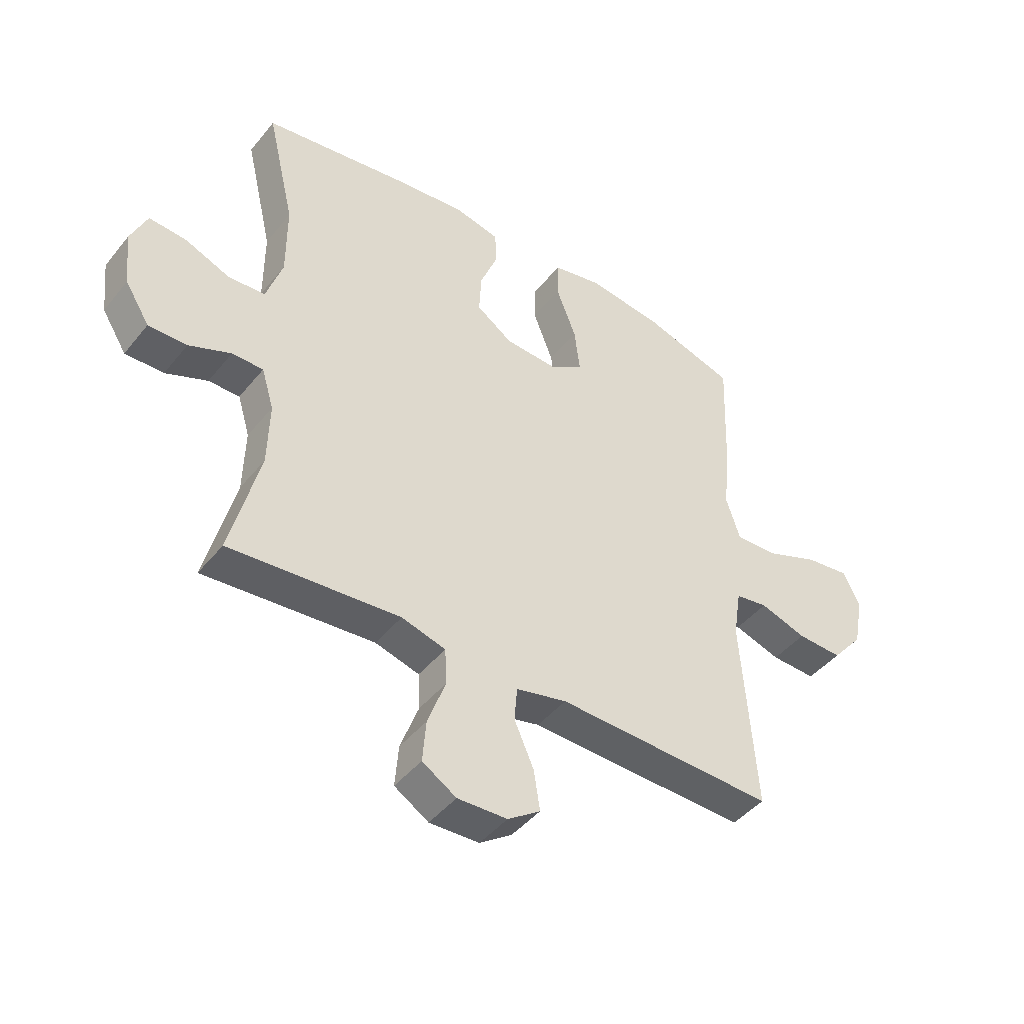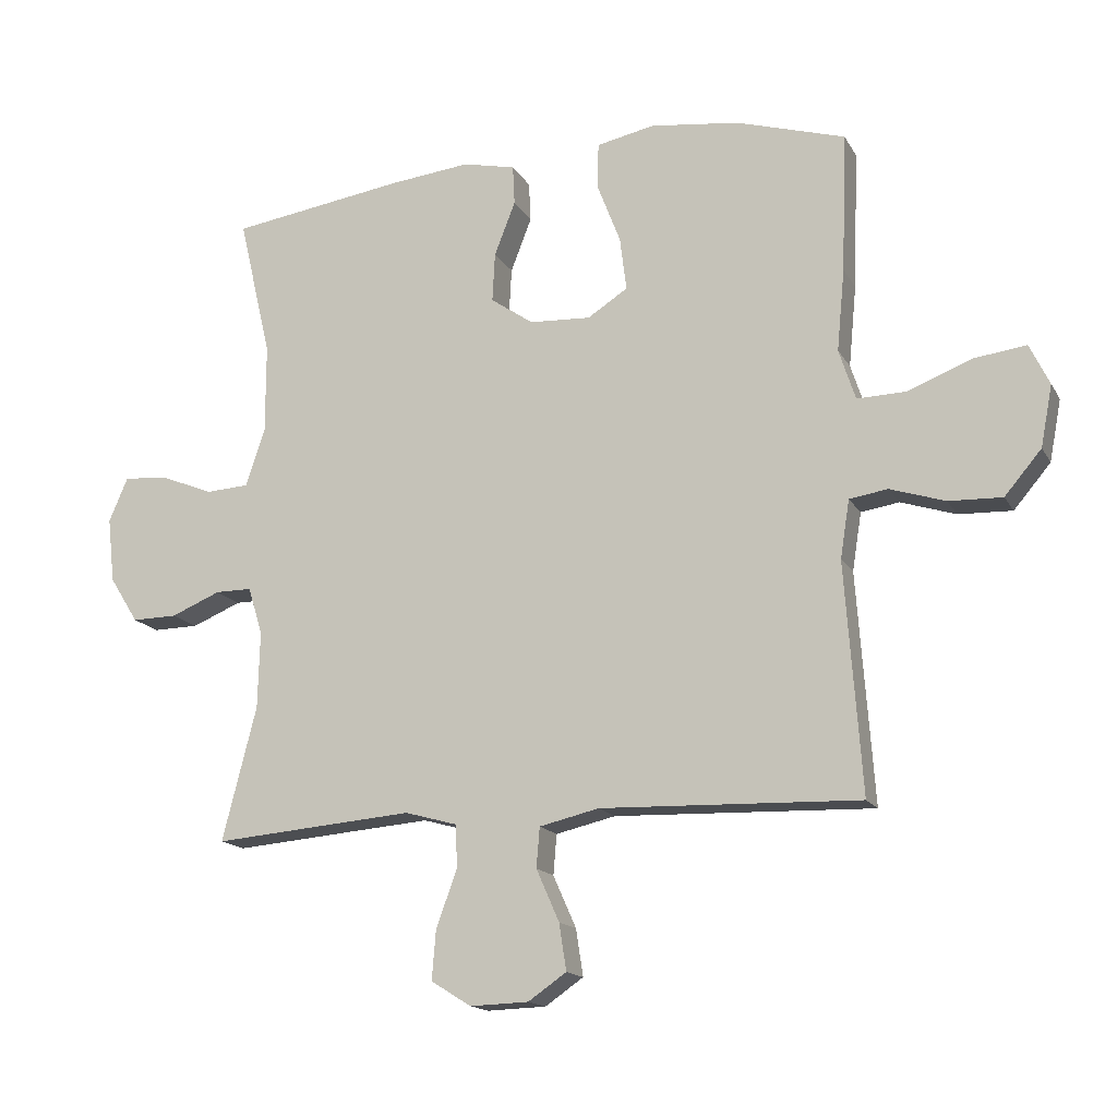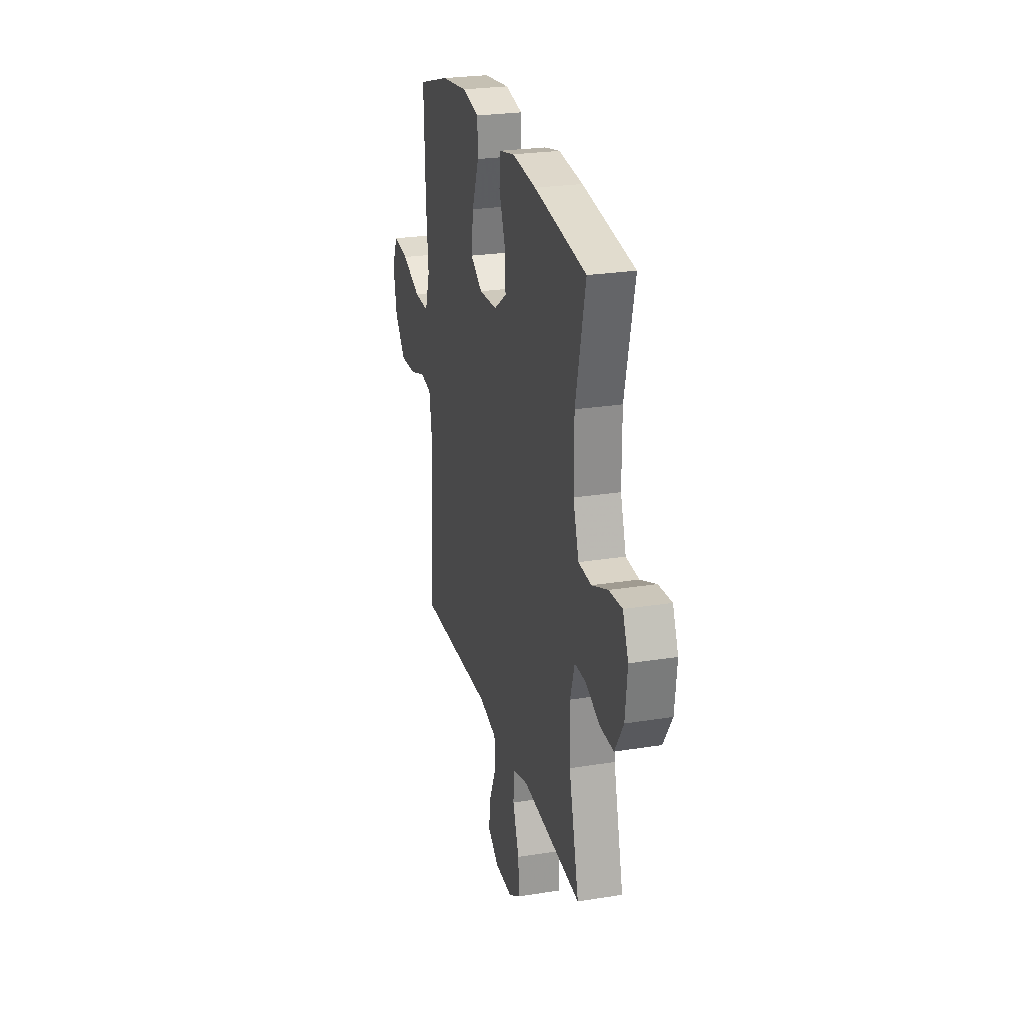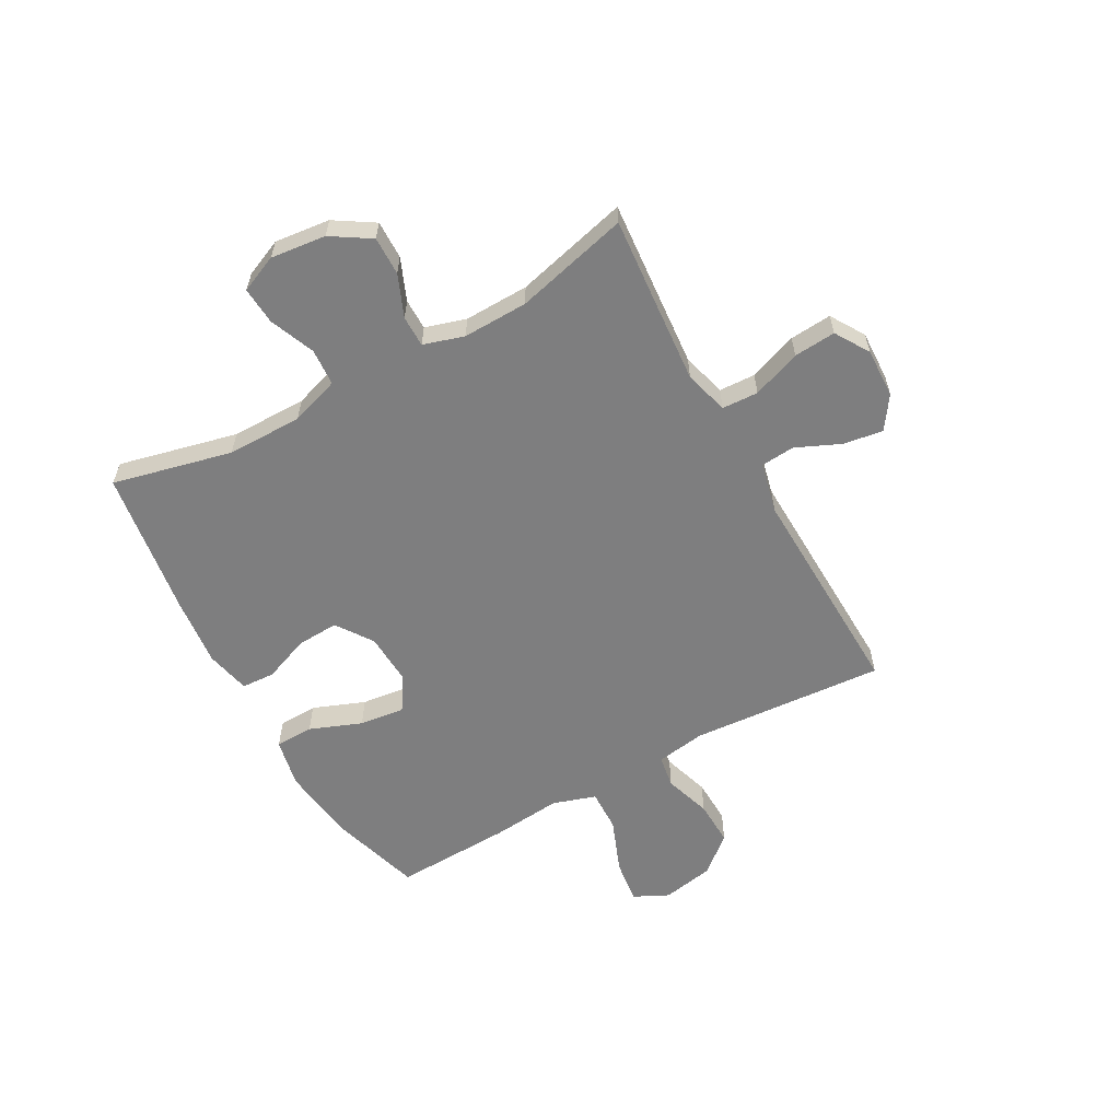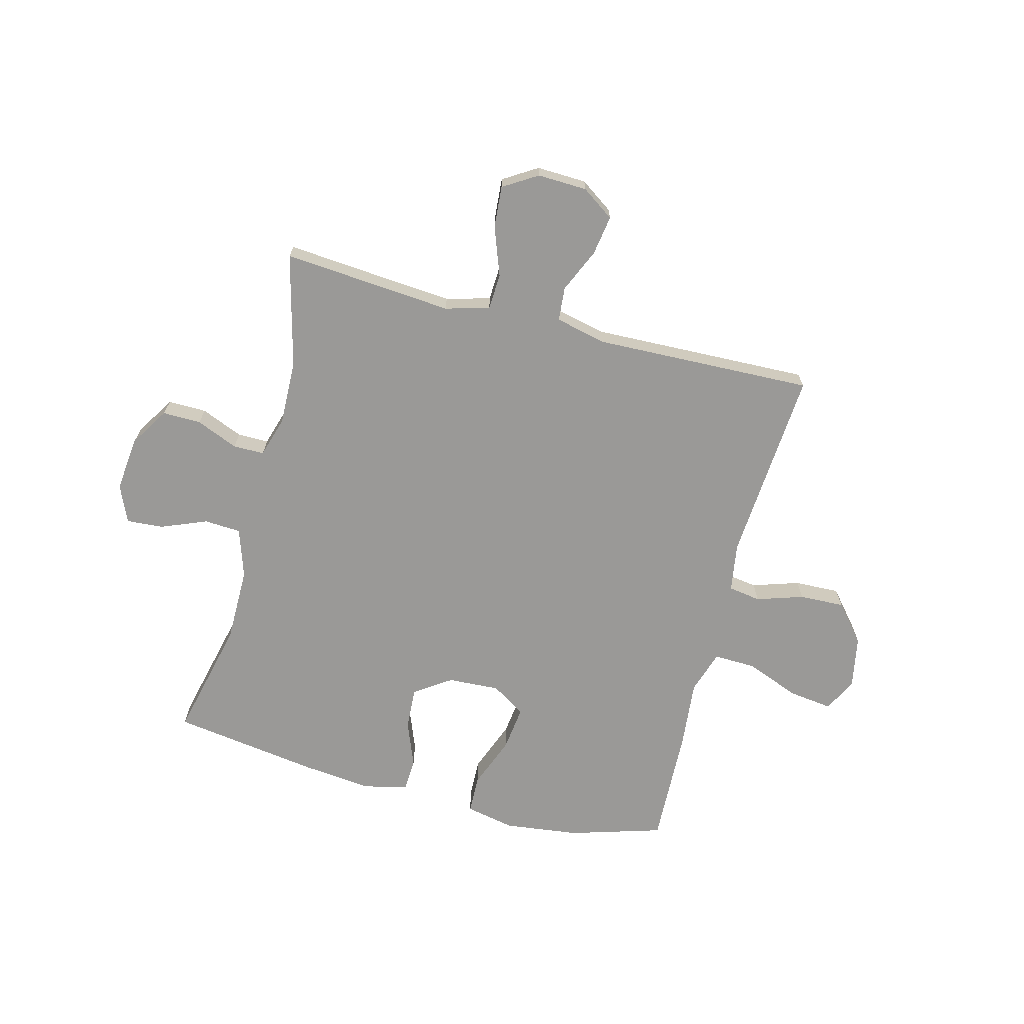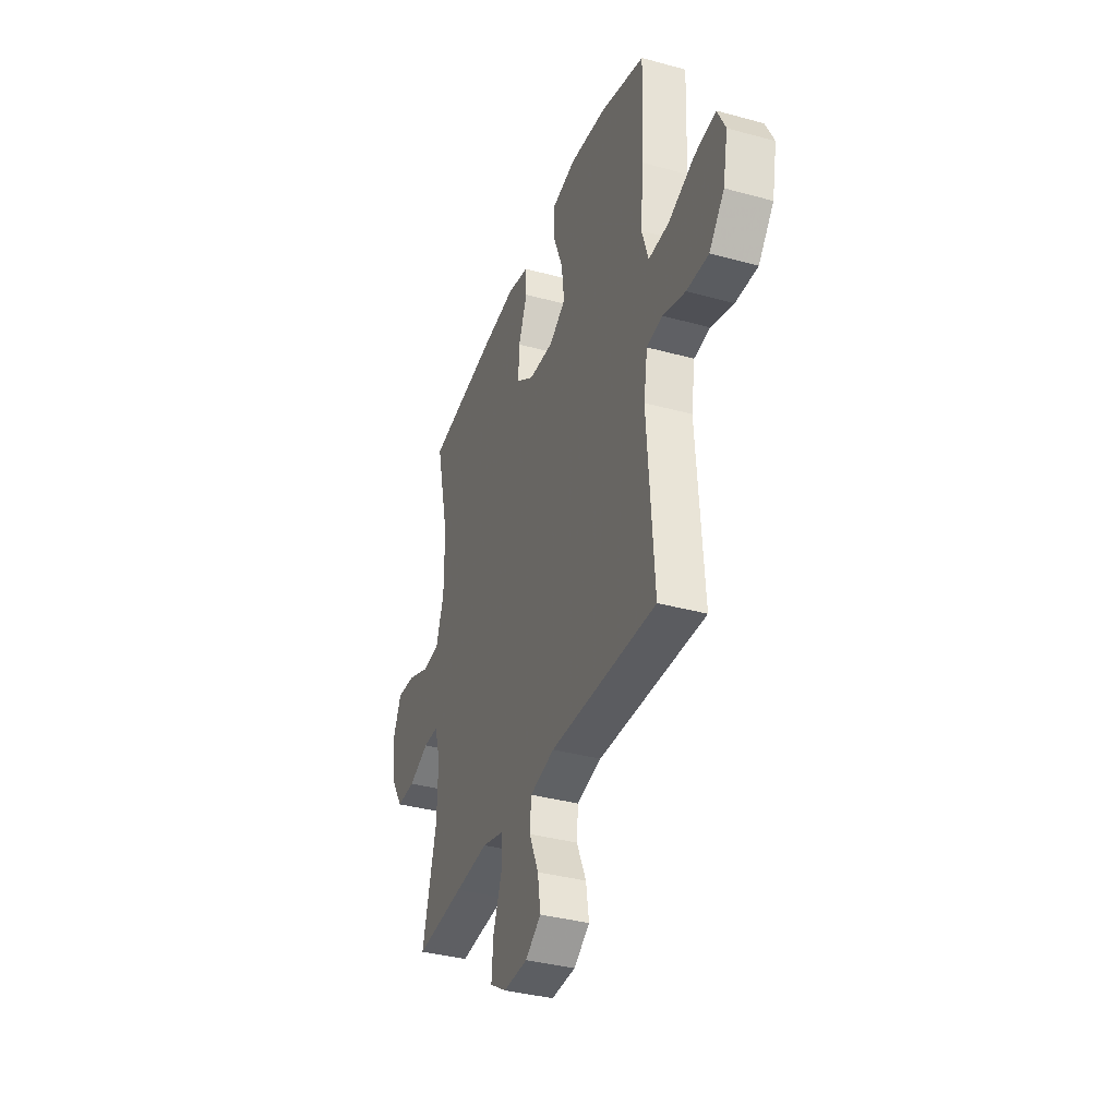
<metadata>
{"format":"obj","ext":"obj","renderer":"f3d","projection":"perspective","resolution":1024,"background":"white","views":[{"elev":-44.5,"azim":143.9,"up":"+Z"},{"elev":-15.6,"azim":-159.5,"up":"+Z"},{"elev":25.4,"azim":75.5,"up":"+Z"},{"elev":-59.4,"azim":118.9,"up":"+Y"},{"elev":-68.9,"azim":165.4,"up":"+Y"},{"elev":-36.3,"azim":-109.7,"up":"+Z"}]}
</metadata>
<code>
v 0.5 0.07 -0.5
v 0.319 0.07 -0.485
v 0.195 0.07 -0.475
v 0.116 0.07 -0.497
v 0.113 0.07 -0.562
v 0.145 0.07 -0.649
v 0.151 0.07 -0.724
v 0.09 0.07 -0.762
v 0.001 0.07 -0.759
v -0.057 0.07 -0.719
v -0.046 0.07 -0.648
v -0.011 0.07 -0.569
v -0.016 0.07 -0.508
v -0.107 0.07 -0.487
v -0.5 0.07 -0.5
v -0.475 0.07 -0.151
v -0.489 0.07 -0.063
v -0.547 0.07 -0.054
v -0.631 0.07 -0.081
v -0.712 0.07 -0.084
v -0.768 0.07 -0.018
v -0.786 0.07 0.075
v -0.756 0.07 0.137
v -0.677 0.07 0.127
v -0.58 0.07 0.089
v -0.505 0.07 0.087
v -0.48 0.07 0.164
v -0.492 0.07 0.288
v -0.5 0.07 0.5
v -0.334 0.07 0.55
v -0.199 0.07 0.567
v -0.111 0.07 0.549
v -0.109 0.07 0.48
v -0.145 0.07 0.387
v -0.155 0.07 0.306
v -0.094 0.07 0.267
v -0.001 0.07 0.272
v 0.064 0.07 0.317
v 0.06 0.07 0.392
v 0.028 0.07 0.474
v 0.031 0.07 0.534
v 0.111 0.07 0.552
v 0.234 0.07 0.539
v 0.5 0.07 0.5
v 0.45 0.07 0.286
v 0.45 0.07 0.151
v 0.479 0.07 0.063
v 0.545 0.07 0.059
v 0.626 0.07 0.092
v 0.693 0.07 0.097
v 0.722 0.07 0.03
v 0.711 0.07 -0.069
v 0.667 0.07 -0.139
v 0.598 0.07 -0.138
v 0.523 0.07 -0.107
v 0.467 0.07 -0.107
v 0.445 0.07 -0.18
v 0.448 0.07 -0.296
v 0.5 0 -0.5
v 0.319 0 -0.485
v 0.195 0 -0.475
v 0.116 0 -0.497
v 0.113 0 -0.562
v 0.145 0 -0.649
v 0.151 0 -0.724
v 0.09 0 -0.762
v 0.001 0 -0.759
v -0.057 0 -0.719
v -0.046 0 -0.648
v -0.011 0 -0.569
v -0.016 0 -0.508
v -0.107 0 -0.487
v -0.5 0 -0.5
v -0.475 0 -0.151
v -0.489 0 -0.063
v -0.547 0 -0.054
v -0.631 0 -0.081
v -0.712 0 -0.084
v -0.768 0 -0.018
v -0.786 0 0.075
v -0.756 0 0.137
v -0.677 0 0.127
v -0.58 0 0.089
v -0.505 0 0.087
v -0.48 0 0.164
v -0.492 0 0.288
v -0.5 0 0.5
v -0.334 0 0.55
v -0.199 0 0.567
v -0.111 0 0.549
v -0.109 0 0.48
v -0.145 0 0.387
v -0.155 0 0.306
v -0.094 0 0.267
v -0.001 0 0.272
v 0.064 0 0.317
v 0.06 0 0.392
v 0.028 0 0.474
v 0.031 0 0.534
v 0.111 0 0.552
v 0.234 0 0.539
v 0.5 0 0.5
v 0.45 0 0.286
v 0.45 0 0.151
v 0.479 0 0.063
v 0.545 0 0.059
v 0.626 0 0.092
v 0.693 0 0.097
v 0.722 0 0.03
v 0.711 0 -0.069
v 0.667 0 -0.139
v 0.598 0 -0.138
v 0.523 0 -0.107
v 0.467 0 -0.107
v 0.445 0 -0.18
v 0.448 0 -0.296
f 53 54 55
f 52 53 55
f 51 52 55
f 50 51 55
f 49 50 55
f 48 49 55
f 47 48 55 56
f 46 47 56 57
f 43 44 45
f 42 43 45
f 41 42 45
f 40 41 45
f 39 40 45
f 45 46 57
f 39 45 57
f 38 39 57
f 32 33 34
f 31 32 34
f 30 31 34
f 29 30 34
f 28 29 34
f 27 28 34
f 26 27 34 35
f 23 24 25
f 22 23 25
f 21 22 25
f 20 21 25
f 19 20 25
f 18 19 25
f 17 18 25 26
f 26 35 36
f 17 26 36
f 16 17 36
f 10 11 12
f 9 10 12
f 8 9 12
f 7 8 12
f 6 7 12
f 5 6 12
f 4 5 12 13
f 3 4 13 14
f 58 1 2
f 58 2 3
f 57 58 3
f 38 57 3
f 37 38 3
f 16 36 37
f 15 16 37
f 14 15 37
f 3 14 37
f 113 112 111
f 113 111 110
f 113 110 109
f 113 109 108
f 113 108 107
f 113 107 106
f 114 113 106 105
f 115 114 105 104
f 103 102 101
f 103 101 100
f 103 100 99
f 103 99 98
f 103 98 97
f 115 104 103
f 115 103 97
f 115 97 96
f 92 91 90
f 92 90 89
f 92 89 88
f 92 88 87
f 92 87 86
f 92 86 85
f 93 92 85 84
f 83 82 81
f 83 81 80
f 83 80 79
f 83 79 78
f 83 78 77
f 83 77 76
f 84 83 76 75
f 94 93 84
f 94 84 75
f 94 75 74
f 70 69 68
f 70 68 67
f 70 67 66
f 70 66 65
f 70 65 64
f 70 64 63
f 71 70 63 62
f 72 71 62 61
f 60 59 116
f 61 60 116
f 61 116 115
f 61 115 96
f 61 96 95
f 95 94 74
f 95 74 73
f 95 73 72
f 95 72 61
f 1 59 60 2
f 2 60 61 3
f 3 61 62 4
f 4 62 63 5
f 5 63 64 6
f 6 64 65 7
f 7 65 66 8
f 8 66 67 9
f 9 67 68 10
f 10 68 69 11
f 11 69 70 12
f 12 70 71 13
f 13 71 72 14
f 14 72 73 15
f 15 73 74 16
f 16 74 75 17
f 17 75 76 18
f 18 76 77 19
f 19 77 78 20
f 20 78 79 21
f 21 79 80 22
f 22 80 81 23
f 23 81 82 24
f 24 82 83 25
f 25 83 84 26
f 26 84 85 27
f 27 85 86 28
f 28 86 87 29
f 29 87 88 30
f 30 88 89 31
f 31 89 90 32
f 32 90 91 33
f 33 91 92 34
f 34 92 93 35
f 35 93 94 36
f 36 94 95 37
f 37 95 96 38
f 38 96 97 39
f 39 97 98 40
f 40 98 99 41
f 41 99 100 42
f 42 100 101 43
f 43 101 102 44
f 44 102 103 45
f 45 103 104 46
f 46 104 105 47
f 47 105 106 48
f 48 106 107 49
f 49 107 108 50
f 50 108 109 51
f 51 109 110 52
f 52 110 111 53
f 53 111 112 54
f 54 112 113 55
f 55 113 114 56
f 56 114 115 57
f 57 115 116 58
f 58 116 59 1

</code>
